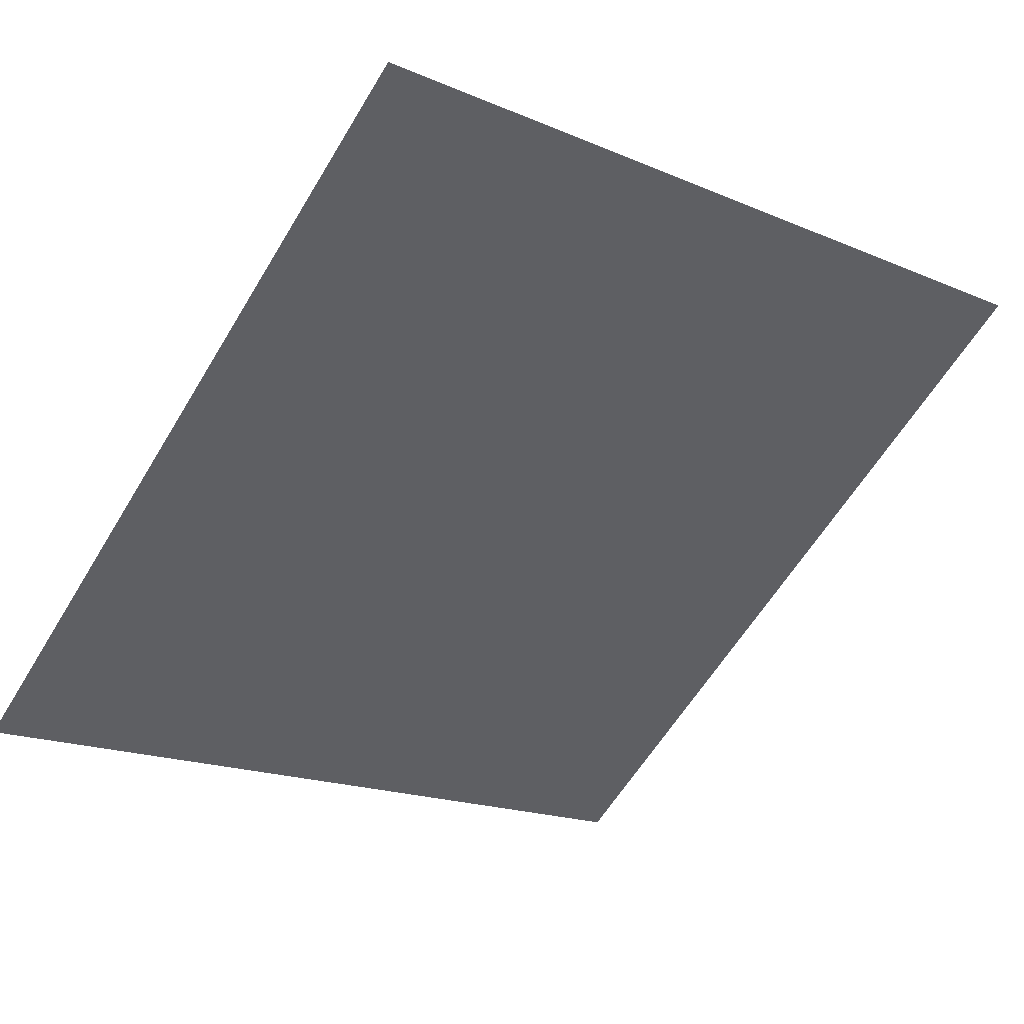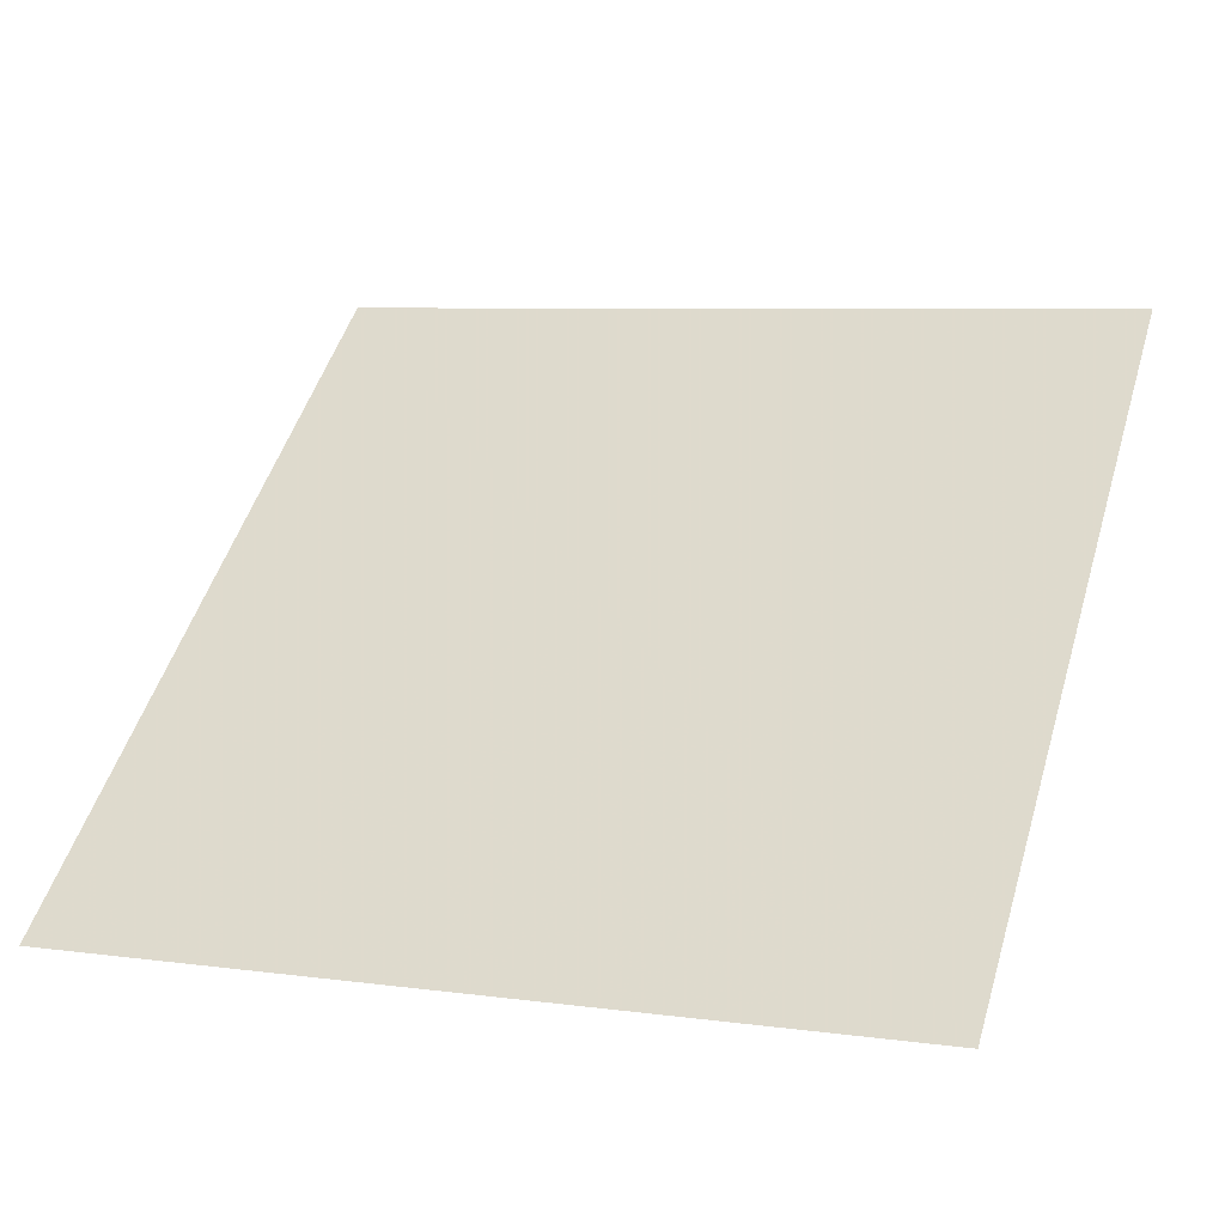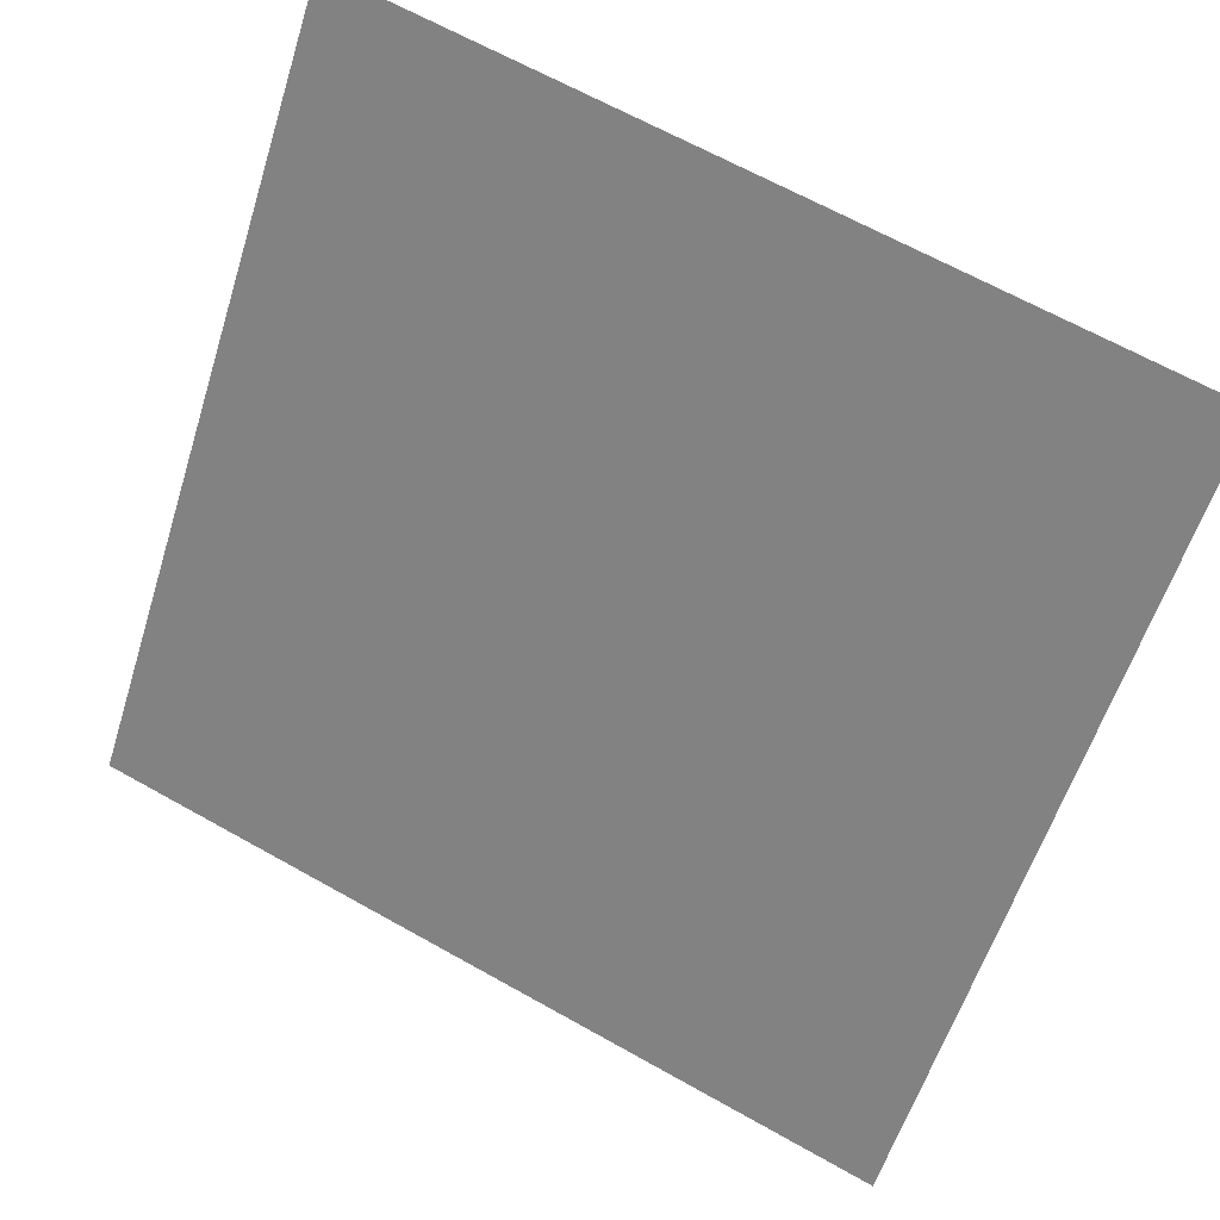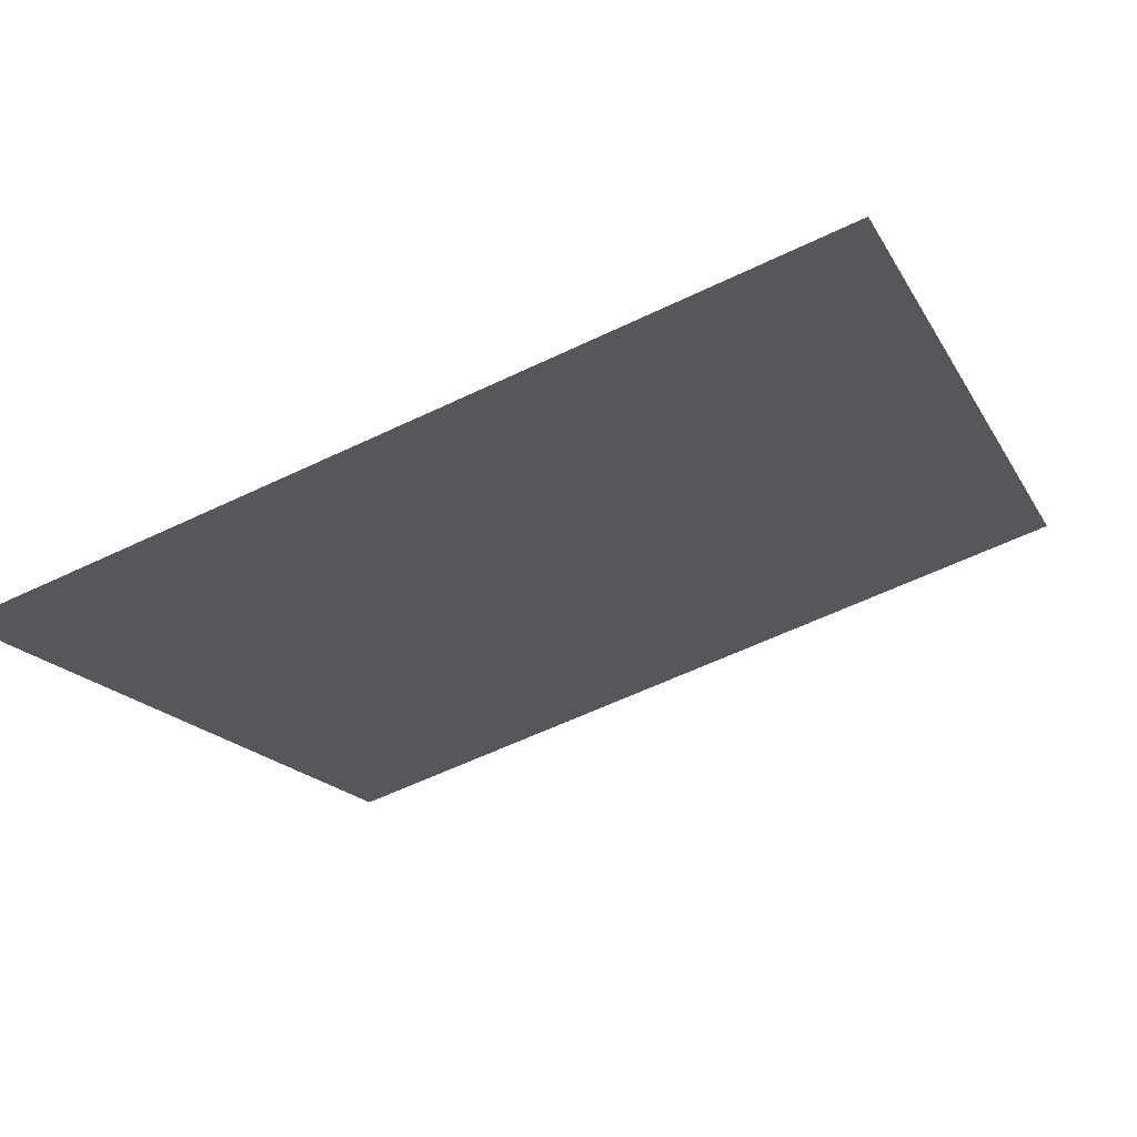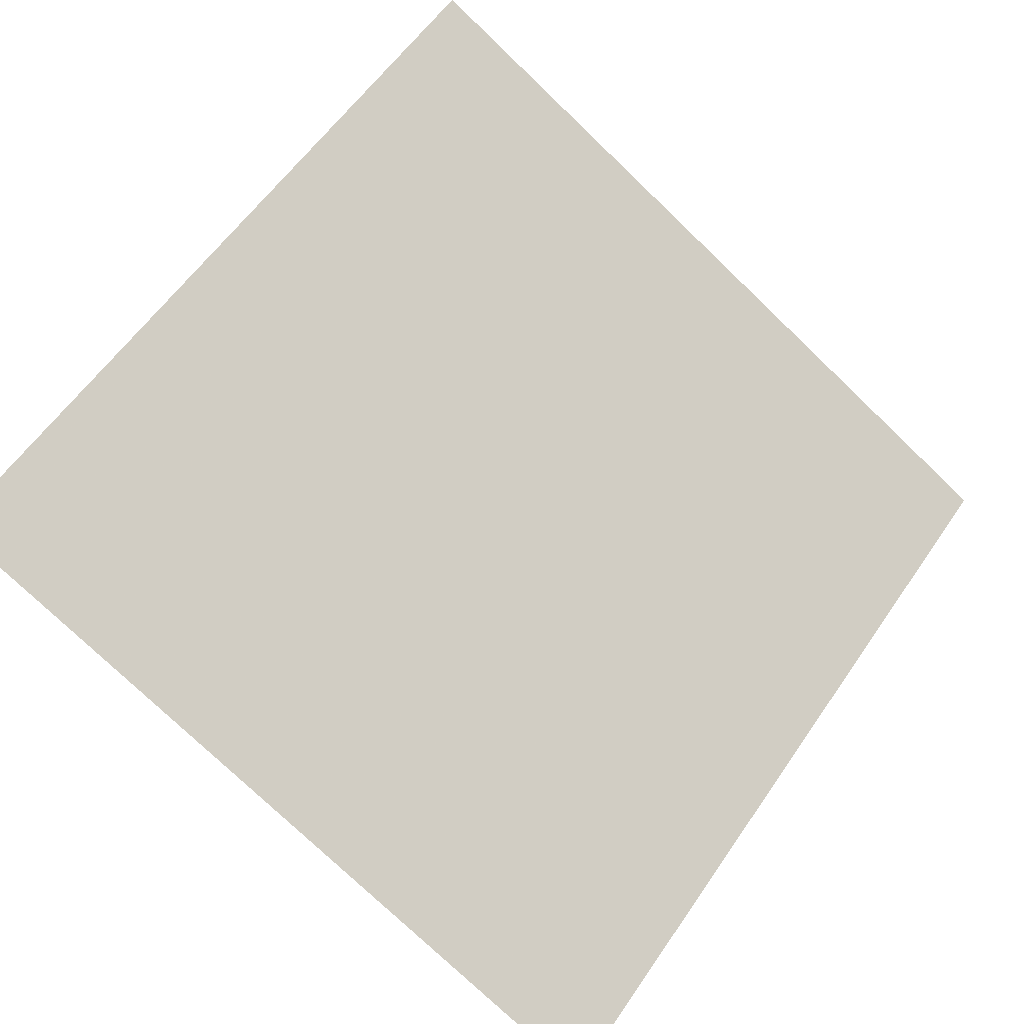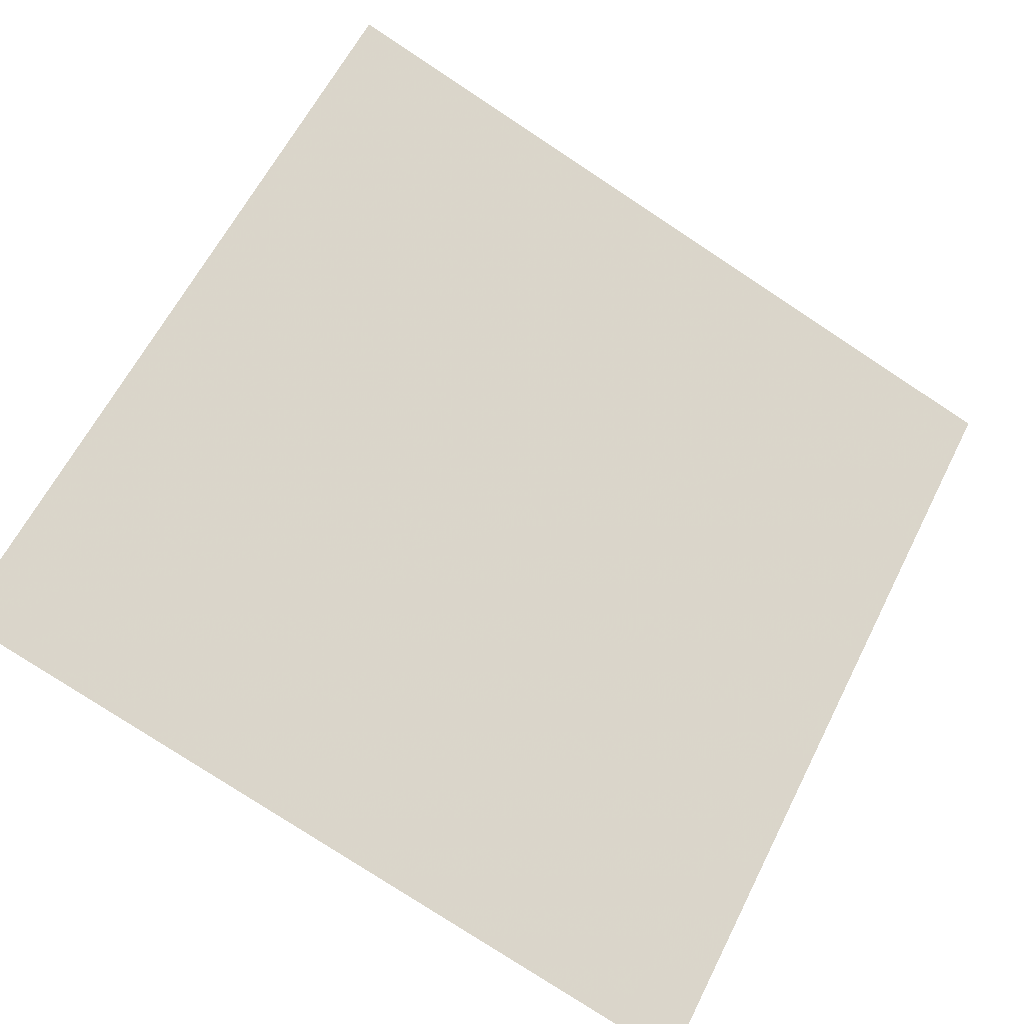
<metadata>
{"format":"obj","ext":"obj","renderer":"f3d","projection":"perspective","resolution":1024,"background":"white","views":[{"elev":-16.1,"azim":-38.7,"up":"+Y"},{"elev":10.6,"azim":-157.9,"up":"+Y"},{"elev":64.9,"azim":28.0,"up":"+Z"},{"elev":-56.3,"azim":-153.3,"up":"+Y"},{"elev":-75.0,"azim":-43.2,"up":"+Y"},{"elev":-76.4,"azim":-32.7,"up":"+Y"}]}
</metadata>
<code>
v 0.1861 0.8562 0.6053
v 0.1795 0.8564 0.6054
v 0.1796 0.8603 0.6106
v 0.1862 0.8601 0.6106
f 4 3 2 1

</code>
